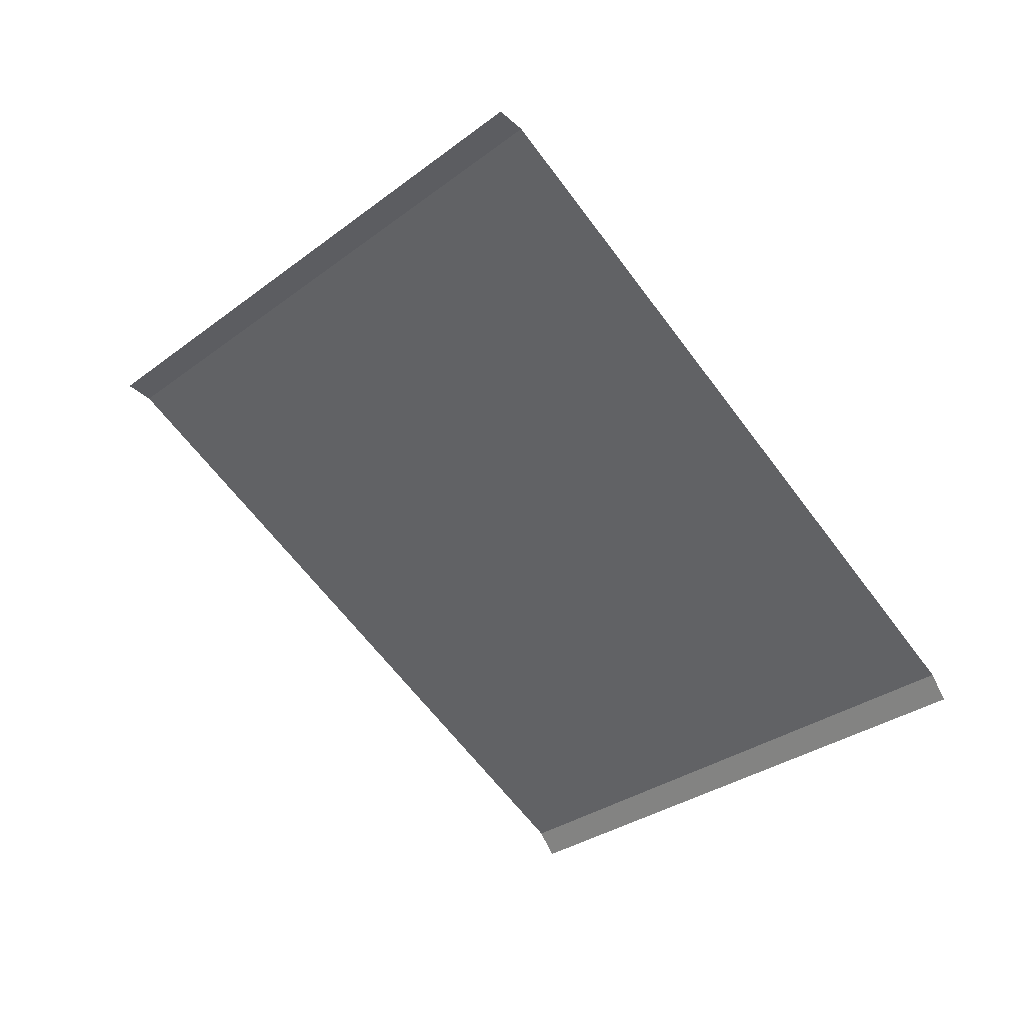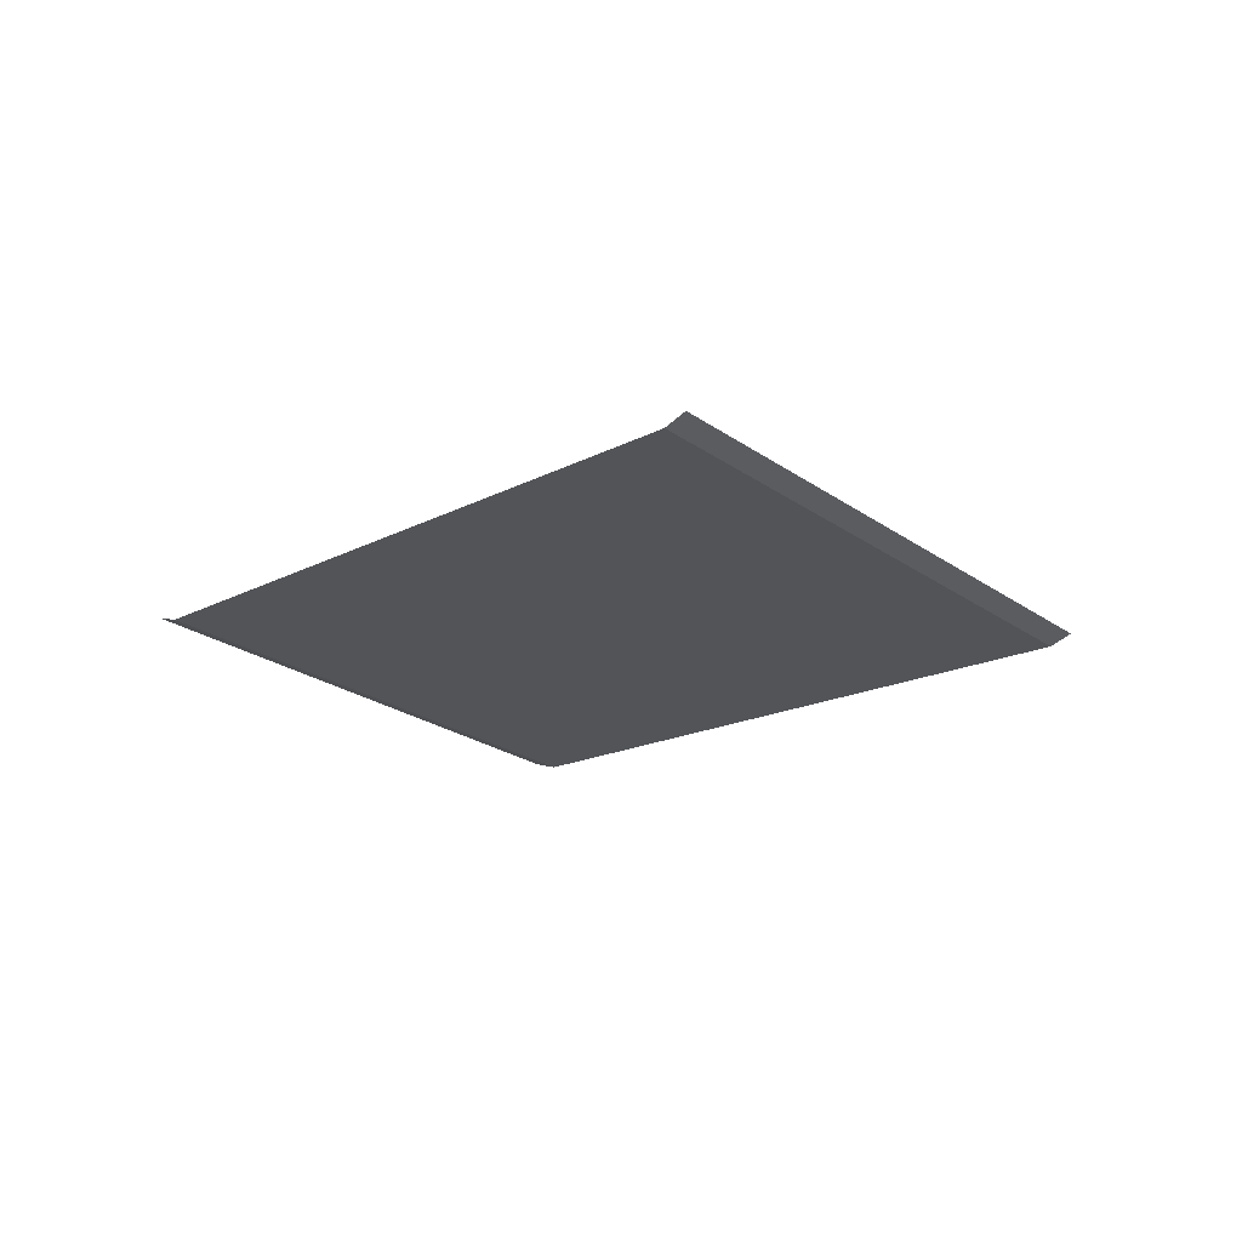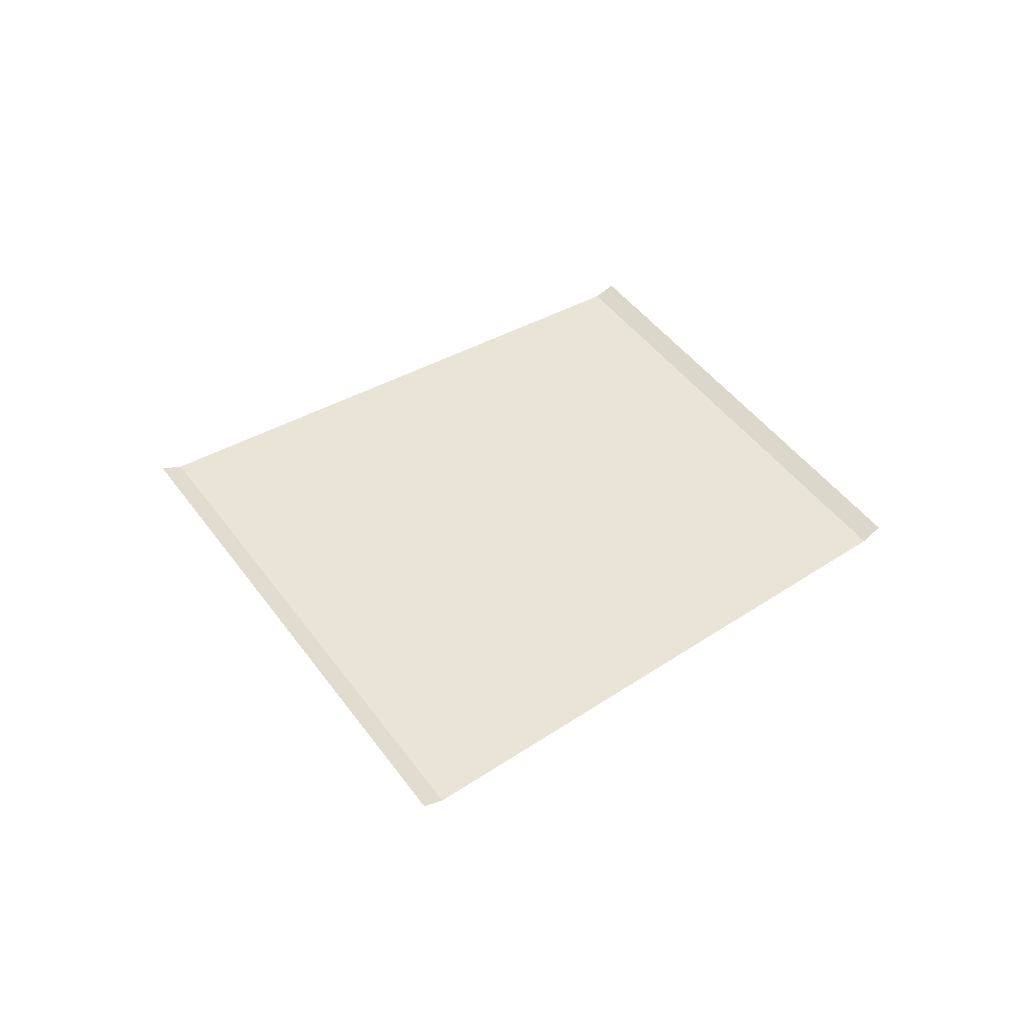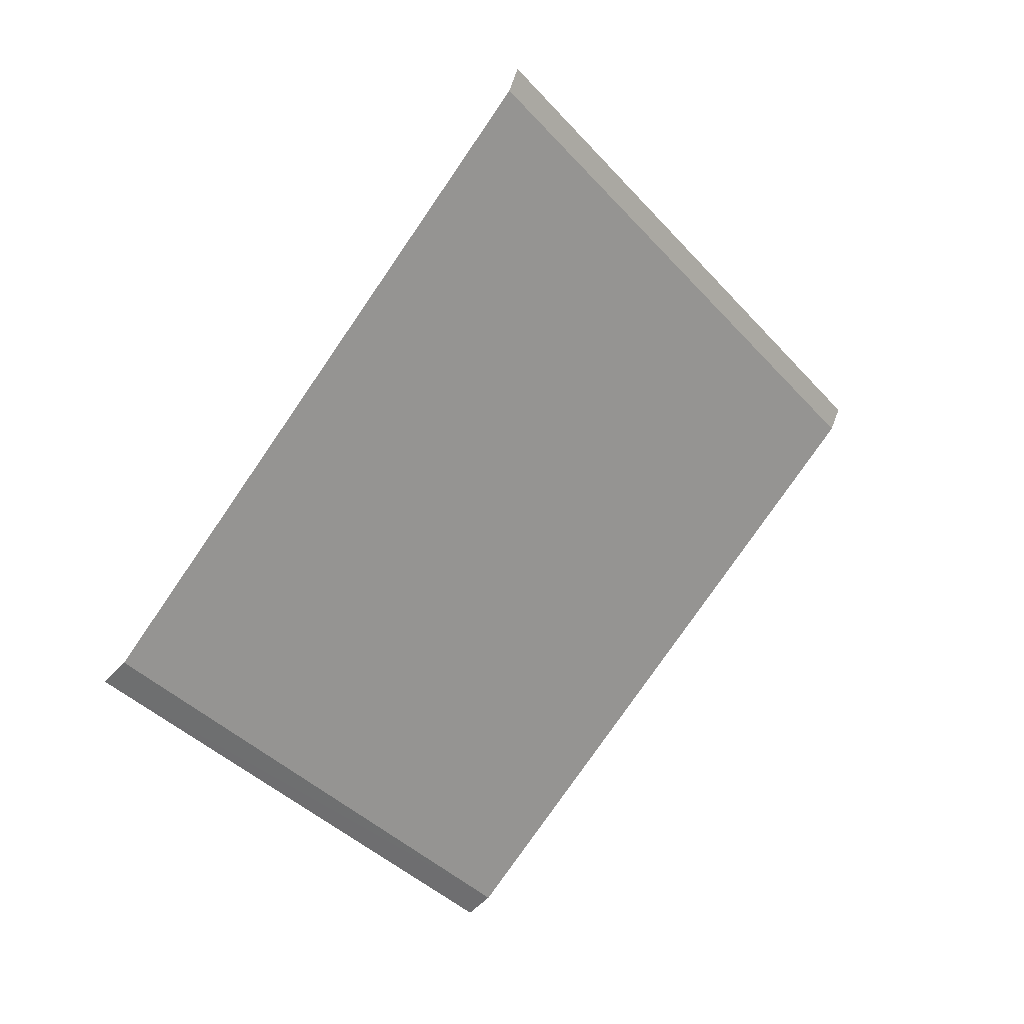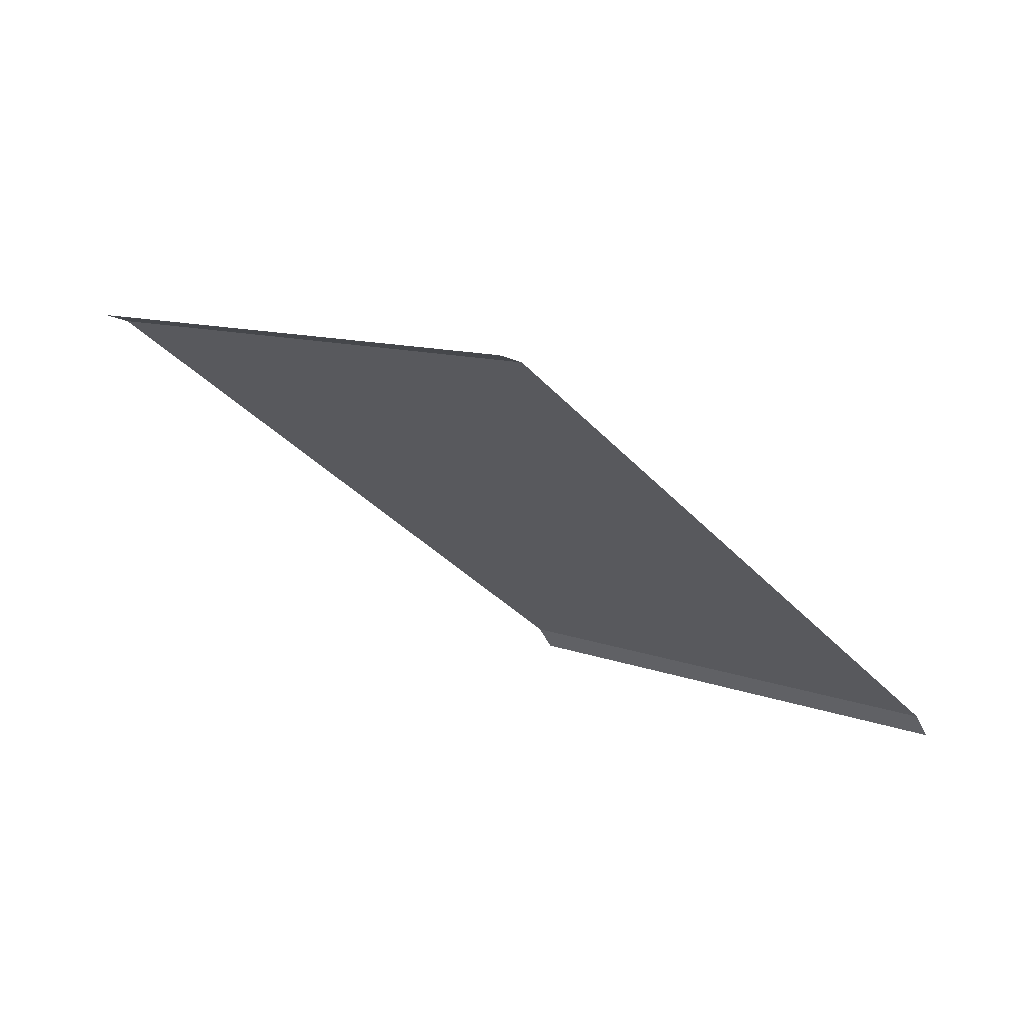
<metadata>
{"format":"obj","ext":"obj","renderer":"f3d","projection":"perspective","resolution":1024,"background":"white","views":[{"elev":36.3,"azim":28.8,"up":"+Y"},{"elev":-23.4,"azim":174.1,"up":"+Z"},{"elev":44.0,"azim":-79.1,"up":"+Z"},{"elev":21.7,"azim":141.6,"up":"+Y"},{"elev":73.1,"azim":27.2,"up":"+Y"}]}
</metadata>
<code>
o RoadBlock.054
v 3.513 -66.25 0.09173
v 3.453 -66.2 0.1198
v 4.314 -66.95 0.09281
v 5.023 -64.8 0.09068
v 4.969 -64.74 0.1188
v 5.758 -65.56 0.09179
v 6.493 -66.33 0.09289
v 6.548 -66.39 0.1212
v 5.116 -67.64 0.0939
v 5.176 -67.7 0.1222
f 4 2 1
f 7 6 3
f 9 8 7
f 4 5 2
f 4 1 6
f 1 3 6
f 3 9 7
f 9 10 8

</code>
